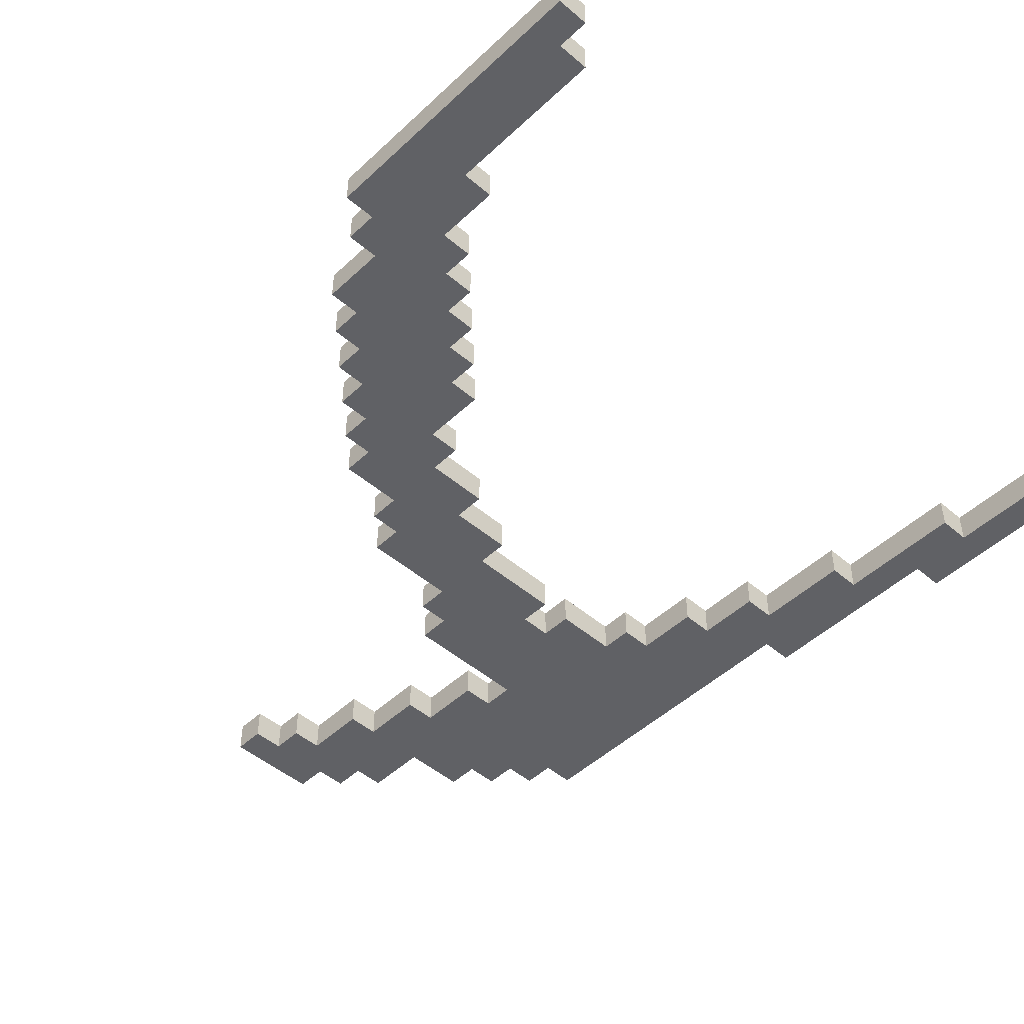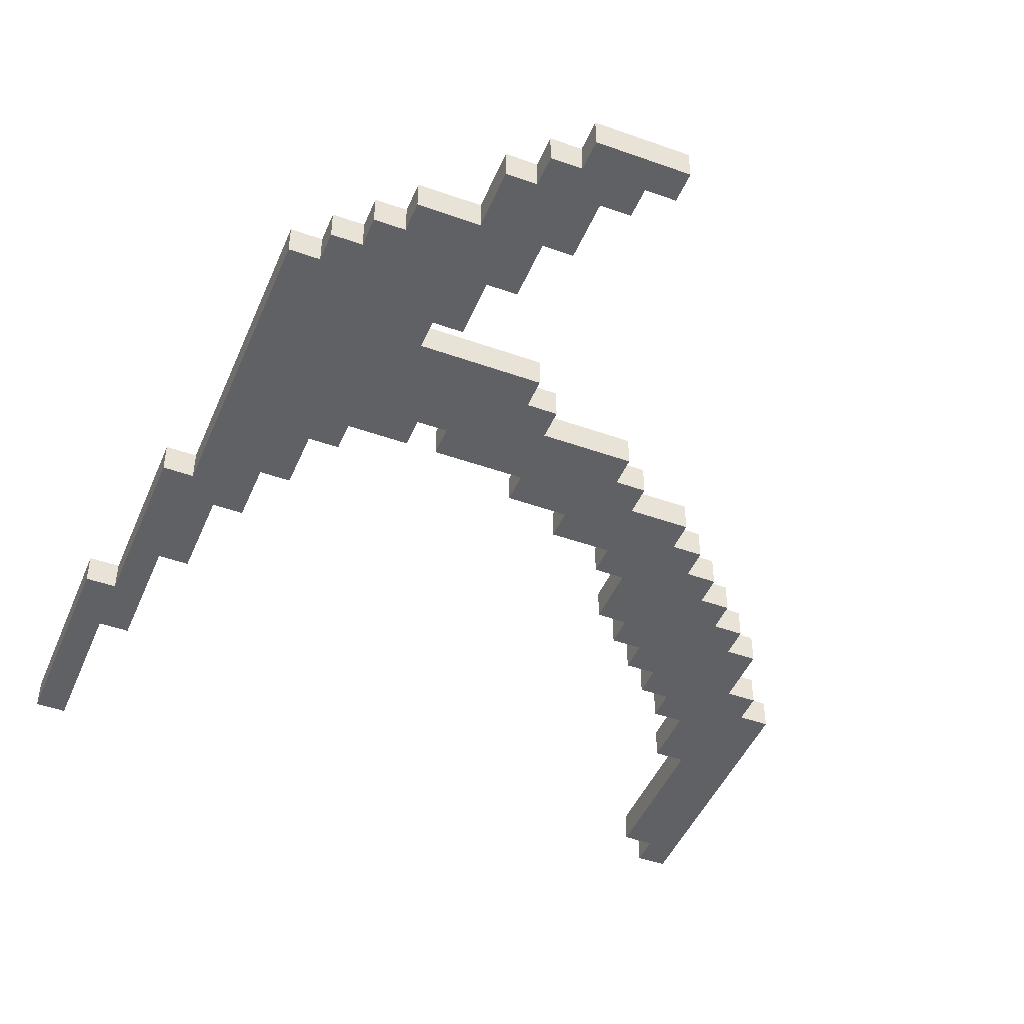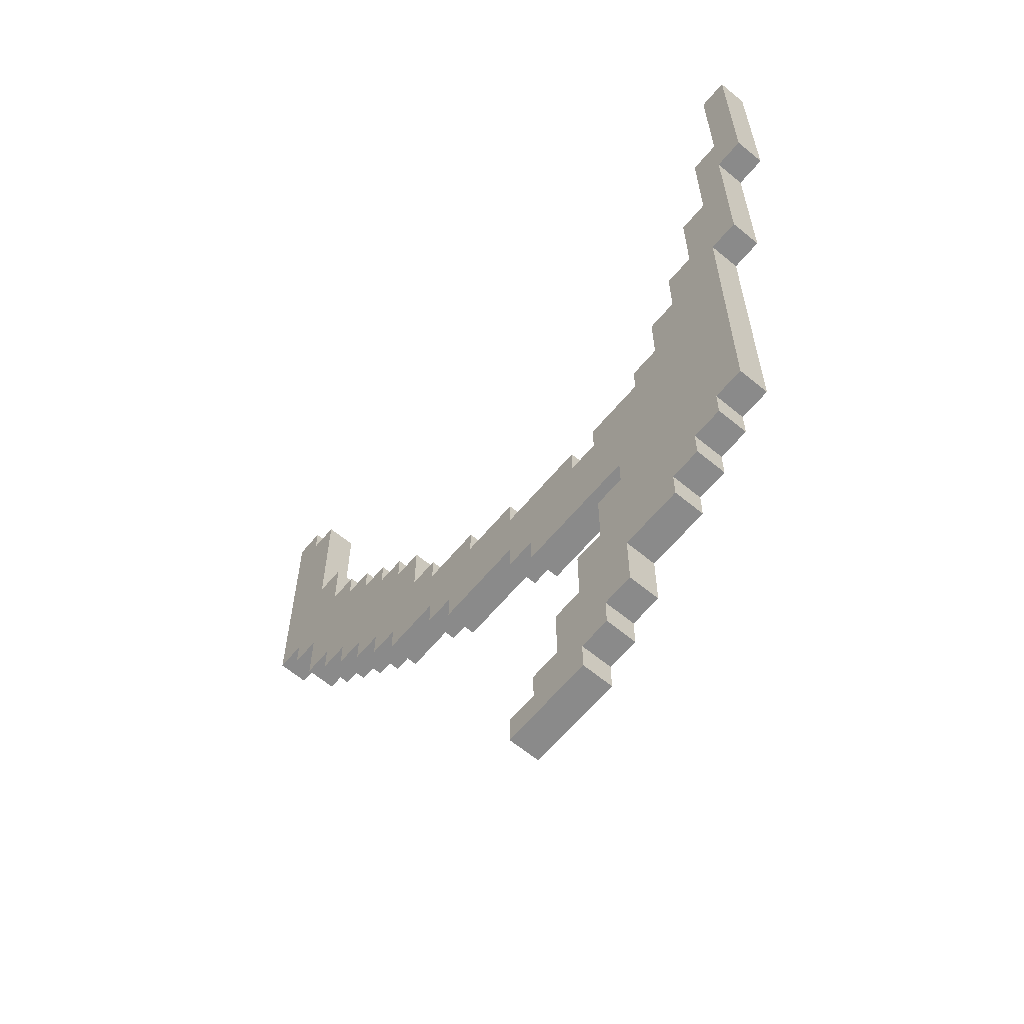
<metadata>
{"format":"obj","ext":"obj","renderer":"f3d","projection":"perspective","resolution":1024,"background":"white","views":[{"elev":-48.0,"azim":-43.7,"up":"+Y"},{"elev":-46.3,"azim":157.8,"up":"+Y"},{"elev":-63.5,"azim":50.1,"up":"+Z"}]}
</metadata>
<code>
g pix-0
v -12.5 0 15
v -12.5 0 6
v -12.5 1 15
v -12.5 1 6
v -11.5 0 6
v -11.5 0 5
v -11.5 1 6
v -11.5 1 5
v -10.5 0 5
v -10.5 0 3
v -10.5 1 5
v -10.5 1 3
v -9.5 0 3
v -9.5 0 2
v -9.5 1 3
v -9.5 1 2
v -8.5 0 2
v -8.5 0 1
v -8.5 1 2
v -8.5 1 1
v -7.5 0 1
v -7.5 0 -0
v -7.5 1 1
v -7.5 1 -0
v -6.5 0 -0
v -6.5 0 -1
v -6.5 1 -0
v -6.5 1 -1
v -5.5 0 -1
v -5.5 0 -2
v -5.5 1 -1
v -5.5 1 -2
v -3.5 0 -2
v -3.5 0 -3
v -3.5 1 -2
v -3.5 1 -3
v -2.5 0 -3
v -2.5 0 -4
v -2.5 1 -3
v -2.5 1 -4
v 0.5 0 -4
v 0.5 0 -5
v 0.5 0 -14
v 0.5 0 -15
v 0.5 1 -4
v 0.5 1 -5
v 0.5 1 -14
v 0.5 1 -15
v 1.5 0 -5
v 1.5 0 -6
v 1.5 0 -13
v 1.5 0 -14
v 1.5 1 -5
v 1.5 1 -6
v 1.5 1 -13
v 1.5 1 -14
v 2.5 0 -11
v 2.5 0 -13
v 2.5 1 -11
v 2.5 1 -13
v 3.5 0 -9
v 3.5 0 -11
v 3.5 1 -9
v 3.5 1 -11
v 4.5 0 -2
v 4.5 0 -3
v 4.5 0 -7
v 4.5 0 -8
v 4.5 0 -9
v 4.5 1 -2
v 4.5 1 -3
v 4.5 1 -7
v 4.5 1 -8
v 4.5 1 -9
v 5.5 0 -6
v 5.5 0 -7
v 5.5 1 -6
v 5.5 1 -7
v 6.5 0 -1
v 6.5 0 -2
v 6.5 1 -1
v 6.5 1 -2
v 7.5 0 1
v 7.5 0 -1
v 7.5 1 1
v 7.5 1 -1
v 8.5 0 3
v 8.5 0 2
v 8.5 0 1
v 8.5 1 3
v 8.5 1 2
v 8.5 1 1
v 9.5 0 6
v 9.5 0 3
v 9.5 1 6
v 9.5 1 3
v 10.5 0 10
v 10.5 0 6
v 10.5 1 10
v 10.5 1 6
v 11.5 0 15
v 11.5 0 10
v 11.5 1 15
v 11.5 1 10
v -11.5 0 15
v -11.5 0 14
v -11.5 1 15
v -11.5 1 14
v -10.5 0 14
v -10.5 0 9
v -10.5 1 14
v -10.5 1 9
v -9.5 0 9
v -9.5 0 7
v -9.5 1 9
v -9.5 1 7
v -8.5 0 7
v -8.5 0 6
v -8.5 1 7
v -8.5 1 6
v -7.5 0 6
v -7.5 0 5
v -7.5 1 6
v -7.5 1 5
v -6.5 0 5
v -6.5 0 4
v -6.5 1 5
v -6.5 1 4
v -5.5 0 4
v -5.5 0 3
v -5.5 1 4
v -5.5 1 3
v -4.5 0 3
v -4.5 0 1
v -4.5 1 3
v -4.5 1 1
v -3.5 0 1
v -3.5 0 -0
v -3.5 1 1
v -3.5 1 -0
v -1.5 0 -0
v -1.5 0 -1
v -1.5 1 -0
v -1.5 1 -1
v 0.5 0 -1
v 0.5 0 -2
v 0.5 1 -1
v 0.5 1 -2
v 3.5 0 -2
v 3.5 0 -3
v 3.5 0 -14
v 3.5 0 -15
v 3.5 1 -2
v 3.5 1 -3
v 3.5 1 -14
v 3.5 1 -15
v 4.5 0 -13
v 4.5 0 -14
v 4.5 1 -13
v 4.5 1 -14
v 5.5 0 -11
v 5.5 0 -12
v 5.5 0 -13
v 5.5 1 -11
v 5.5 1 -12
v 5.5 1 -13
v 7.5 0 -10
v 7.5 0 -11
v 7.5 1 -10
v 7.5 1 -11
v 8.5 0 -9
v 8.5 0 -10
v 8.5 1 -9
v 8.5 1 -10
v 9.5 0 -8
v 9.5 0 -9
v 9.5 1 -8
v 9.5 1 -9
v 10.5 0 2
v 10.5 0 -0
v 10.5 0 -1
v 10.5 0 -8
v 10.5 1 2
v 10.5 1 -0
v 10.5 1 -1
v 10.5 1 -8
v 11.5 0 8
v 11.5 0 2
v 11.5 1 8
v 11.5 1 2
v 12.5 0 15
v 12.5 0 8
v 12.5 1 15
v 12.5 1 8
v -12.5 0 15
v -12.5 1 15
v -11.5 0 15
v -11.5 1 15
v 11.5 0 15
v 11.5 1 15
v 12.5 0 15
v 12.5 1 15
v -11.5 0 14
v -11.5 1 14
v -10.5 0 14
v -10.5 1 14
v 10.5 0 10
v 10.5 1 10
v 11.5 0 10
v 11.5 1 10
v -10.5 0 9
v -10.5 1 9
v -9.5 0 9
v -9.5 1 9
v -9.5 0 7
v -9.5 1 7
v -8.5 0 7
v -8.5 1 7
v -8.5 0 6
v -8.5 1 6
v -7.5 0 6
v -7.5 1 6
v 9.5 0 6
v 9.5 1 6
v 10.5 0 6
v 10.5 1 6
v -7.5 0 5
v -7.5 1 5
v -6.5 0 5
v -6.5 1 5
v -6.5 0 4
v -6.5 1 4
v -5.5 0 4
v -5.5 1 4
v -5.5 0 3
v -5.5 1 3
v -4.5 0 3
v -4.5 1 3
v 8.5 0 3
v 8.5 1 3
v 9.5 0 3
v 9.5 1 3
v -4.5 0 1
v -4.5 1 1
v -3.5 0 1
v -3.5 1 1
v 7.5 0 1
v 7.5 1 1
v 8.5 0 1
v 8.5 1 1
v -3.5 0 -0
v -3.5 1 -0
v -1.5 0 -0
v -1.5 1 -0
v -1.5 0 -1
v -1.5 1 -1
v 0.5 0 -1
v 0.5 1 -1
v 6.5 0 -1
v 6.5 1 -1
v 7.5 0 -1
v 7.5 1 -1
v 0.5 0 -2
v 0.5 1 -2
v 1.5 0 -2
v 1.5 1 -2
v 3.5 0 -2
v 3.5 1 -2
v 4.5 0 -2
v 4.5 1 -2
v 6.5 0 -2
v 6.5 1 -2
v 3.5 0 -3
v 3.5 1 -3
v 4.5 0 -3
v 4.5 1 -3
v 4.5 0 -7
v 4.5 1 -7
v 5.5 0 -7
v 5.5 1 -7
v 3.5 0 -9
v 3.5 1 -9
v 4.5 0 -9
v 4.5 1 -9
v 2.5 0 -11
v 2.5 1 -11
v 3.5 0 -11
v 3.5 1 -11
v 1.5 0 -13
v 1.5 1 -13
v 2.5 0 -13
v 2.5 1 -13
v 0.5 0 -14
v 0.5 1 -14
v 1.5 0 -14
v 1.5 1 -14
v 11.5 0 8
v 11.5 1 8
v 12.5 0 8
v 12.5 1 8
v -12.5 0 6
v -12.5 1 6
v -11.5 0 6
v -11.5 1 6
v -11.5 0 5
v -11.5 1 5
v -10.5 0 5
v -10.5 1 5
v -10.5 0 3
v -10.5 1 3
v -9.5 0 3
v -9.5 1 3
v -9.5 0 2
v -9.5 1 2
v -8.5 0 2
v -8.5 1 2
v 10.5 0 2
v 10.5 1 2
v 11.5 0 2
v 11.5 1 2
v -8.5 0 1
v -8.5 1 1
v -7.5 0 1
v -7.5 1 1
v -7.5 0 -0
v -7.5 1 -0
v -6.5 0 -0
v -6.5 1 -0
v -6.5 0 -1
v -6.5 1 -1
v -5.5 0 -1
v -5.5 1 -1
v -5.5 0 -2
v -5.5 1 -2
v -3.5 0 -2
v -3.5 1 -2
v -3.5 0 -3
v -3.5 1 -3
v -2.5 0 -3
v -2.5 1 -3
v -2.5 0 -4
v -2.5 1 -4
v 0.5 0 -4
v 0.5 1 -4
v 0.5 0 -5
v 0.5 1 -5
v 1.5 0 -5
v 1.5 1 -5
v 1.5 0 -6
v 1.5 1 -6
v 3.5 0 -6
v 3.5 1 -6
v 5.5 0 -6
v 5.5 1 -6
v 9.5 0 -8
v 9.5 1 -8
v 10.5 0 -8
v 10.5 1 -8
v 8.5 0 -9
v 8.5 1 -9
v 9.5 0 -9
v 9.5 1 -9
v 7.5 0 -10
v 7.5 1 -10
v 8.5 0 -10
v 8.5 1 -10
v 5.5 0 -11
v 5.5 1 -11
v 7.5 0 -11
v 7.5 1 -11
v 4.5 0 -13
v 4.5 1 -13
v 5.5 0 -13
v 5.5 1 -13
v 3.5 0 -14
v 3.5 1 -14
v 4.5 0 -14
v 4.5 1 -14
v 0.5 0 -15
v 0.5 1 -15
v 3.5 0 -15
v 3.5 1 -15
v -12.5 0 15
v -11.5 0 15
v 11.5 0 15
v 12.5 0 15
v -11.5 0 14
v -10.5 0 14
v 10.5 0 10
v 11.5 0 10
v -10.5 0 9
v -9.5 0 9
v 11.5 0 8
v 12.5 0 8
v -9.5 0 7
v -8.5 0 7
v -12.5 0 6
v -11.5 0 6
v -8.5 0 6
v -7.5 0 6
v 9.5 0 6
v 10.5 0 6
v -11.5 0 5
v -10.5 0 5
v -7.5 0 5
v -6.5 0 5
v -6.5 0 4
v -5.5 0 4
v -10.5 0 3
v -9.5 0 3
v -5.5 0 3
v -4.5 0 3
v 8.5 0 3
v 9.5 0 3
v 10.5 0 3
v -9.5 0 2
v -8.5 0 2
v 8.5 0 2
v 9.5 0 2
v 10.5 0 2
v 11.5 0 2
v -8.5 0 1
v -7.5 0 1
v -4.5 0 1
v -3.5 0 1
v 7.5 0 1
v 8.5 0 1
v -7.5 0 -0
v -6.5 0 -0
v -3.5 0 -0
v -1.5 0 -0
v 9.5 0 -0
v 10.5 0 -0
v -6.5 0 -1
v -5.5 0 -1
v -1.5 0 -1
v 0.5 0 -1
v 6.5 0 -1
v 7.5 0 -1
v 8.5 0 -1
v 9.5 0 -1
v 10.5 0 -1
v -5.5 0 -2
v -3.5 0 -2
v 0.5 0 -2
v 1.5 0 -2
v 3.5 0 -2
v 4.5 0 -2
v 6.5 0 -2
v 7.5 0 -2
v 8.5 0 -2
v -3.5 0 -3
v -2.5 0 -3
v 1.5 0 -3
v 2.5 0 -3
v 3.5 0 -3
v 4.5 0 -3
v 7.5 0 -3
v 8.5 0 -3
v -2.5 0 -4
v 0.5 0 -4
v 2.5 0 -4
v 3.5 0 -4
v 5.5 0 -4
v 6.5 0 -4
v 0.5 0 -5
v 1.5 0 -5
v 1.5 0 -6
v 3.5 0 -6
v 5.5 0 -6
v 6.5 0 -6
v 7.5 0 -6
v 8.5 0 -6
v 4.5 0 -7
v 5.5 0 -7
v 7.5 0 -7
v 8.5 0 -7
v 4.5 0 -8
v 6.5 0 -8
v 9.5 0 -8
v 10.5 0 -8
v 3.5 0 -9
v 4.5 0 -9
v 6.5 0 -9
v 7.5 0 -9
v 8.5 0 -9
v 9.5 0 -9
v 5.5 0 -10
v 7.5 0 -10
v 8.5 0 -10
v 2.5 0 -11
v 3.5 0 -11
v 4.5 0 -11
v 5.5 0 -11
v 7.5 0 -11
v 4.5 0 -12
v 5.5 0 -12
v 1.5 0 -13
v 2.5 0 -13
v 3.5 0 -13
v 4.5 0 -13
v 5.5 0 -13
v 0.5 0 -14
v 1.5 0 -14
v 3.5 0 -14
v 4.5 0 -14
v 0.5 0 -15
v 3.5 0 -15
v -12.5 1 15
v -11.5 1 15
v 11.5 1 15
v 12.5 1 15
v -11.5 1 14
v -10.5 1 14
v 10.5 1 10
v 11.5 1 10
v -10.5 1 9
v -9.5 1 9
v 11.5 1 8
v 12.5 1 8
v -9.5 1 7
v -8.5 1 7
v -12.5 1 6
v -11.5 1 6
v -8.5 1 6
v -7.5 1 6
v 9.5 1 6
v 10.5 1 6
v -11.5 1 5
v -10.5 1 5
v -7.5 1 5
v -6.5 1 5
v -6.5 1 4
v -5.5 1 4
v -10.5 1 3
v -9.5 1 3
v -5.5 1 3
v -4.5 1 3
v 8.5 1 3
v 9.5 1 3
v 10.5 1 3
v -9.5 1 2
v -8.5 1 2
v 8.5 1 2
v 9.5 1 2
v 10.5 1 2
v 11.5 1 2
v -8.5 1 1
v -7.5 1 1
v -4.5 1 1
v -3.5 1 1
v 7.5 1 1
v 8.5 1 1
v -7.5 1 -0
v -6.5 1 -0
v -3.5 1 -0
v -1.5 1 -0
v 9.5 1 -0
v 10.5 1 -0
v -6.5 1 -1
v -5.5 1 -1
v -1.5 1 -1
v 0.5 1 -1
v 6.5 1 -1
v 7.5 1 -1
v 8.5 1 -1
v 9.5 1 -1
v 10.5 1 -1
v -5.5 1 -2
v -3.5 1 -2
v 0.5 1 -2
v 1.5 1 -2
v 3.5 1 -2
v 4.5 1 -2
v 6.5 1 -2
v 7.5 1 -2
v 8.5 1 -2
v -3.5 1 -3
v -2.5 1 -3
v 1.5 1 -3
v 2.5 1 -3
v 3.5 1 -3
v 4.5 1 -3
v 7.5 1 -3
v 8.5 1 -3
v -2.5 1 -4
v 0.5 1 -4
v 2.5 1 -4
v 3.5 1 -4
v 5.5 1 -4
v 6.5 1 -4
v 0.5 1 -5
v 1.5 1 -5
v 1.5 1 -6
v 3.5 1 -6
v 5.5 1 -6
v 6.5 1 -6
v 7.5 1 -6
v 8.5 1 -6
v 4.5 1 -7
v 5.5 1 -7
v 7.5 1 -7
v 8.5 1 -7
v 4.5 1 -8
v 6.5 1 -8
v 9.5 1 -8
v 10.5 1 -8
v 3.5 1 -9
v 4.5 1 -9
v 6.5 1 -9
v 7.5 1 -9
v 8.5 1 -9
v 9.5 1 -9
v 5.5 1 -10
v 7.5 1 -10
v 8.5 1 -10
v 2.5 1 -11
v 3.5 1 -11
v 4.5 1 -11
v 5.5 1 -11
v 7.5 1 -11
v 4.5 1 -12
v 5.5 1 -12
v 1.5 1 -13
v 2.5 1 -13
v 3.5 1 -13
v 4.5 1 -13
v 5.5 1 -13
v 0.5 1 -14
v 1.5 1 -14
v 3.5 1 -14
v 4.5 1 -14
v 0.5 1 -15
v 3.5 1 -15
f 3 2 1
f 4 2 3
f 7 6 5
f 8 6 7
f 11 10 9
f 12 10 11
f 15 14 13
f 16 14 15
f 19 18 17
f 20 18 19
f 23 22 21
f 24 22 23
f 27 26 25
f 28 26 27
f 31 30 29
f 32 30 31
f 35 34 33
f 36 34 35
f 39 38 37
f 40 38 39
f 45 42 41
f 46 42 45
f 47 44 43
f 48 44 47
f 53 50 49
f 54 50 53
f 55 52 51
f 56 52 55
f 59 58 57
f 60 58 59
f 63 62 61
f 64 62 63
f 70 66 65
f 71 66 70
f 72 68 67
f 73 69 68
f 73 68 72
f 74 69 73
f 77 76 75
f 78 76 77
f 81 80 79
f 82 80 81
f 85 84 83
f 86 84 85
f 90 88 87
f 91 89 88
f 91 88 90
f 92 89 91
f 95 94 93
f 96 94 95
f 99 98 97
f 100 98 99
f 103 102 101
f 104 102 103
f 105 106 107
f 107 106 108
f 109 110 111
f 111 110 112
f 113 114 115
f 115 114 116
f 117 118 119
f 119 118 120
f 121 122 123
f 123 122 124
f 125 126 127
f 127 126 128
f 129 130 131
f 131 130 132
f 133 134 135
f 135 134 136
f 137 138 139
f 139 138 140
f 141 142 143
f 143 142 144
f 145 146 147
f 147 146 148
f 149 150 153
f 153 150 154
f 151 152 155
f 155 152 156
f 157 158 159
f 159 158 160
f 161 162 164
f 162 163 165
f 164 162 165
f 165 163 166
f 167 168 169
f 169 168 170
f 171 172 173
f 173 172 174
f 175 176 177
f 177 176 178
f 179 180 183
f 180 181 184
f 183 180 184
f 181 182 185
f 184 181 185
f 185 182 186
f 187 188 189
f 189 188 190
f 191 192 193
f 193 192 194
f 197 196 195
f 198 196 197
f 201 200 199
f 202 200 201
f 205 204 203
f 206 204 205
f 209 208 207
f 210 208 209
f 213 212 211
f 214 212 213
f 217 216 215
f 218 216 217
f 221 220 219
f 222 220 221
f 225 224 223
f 226 224 225
f 229 228 227
f 230 228 229
f 233 232 231
f 234 232 233
f 237 236 235
f 238 236 237
f 241 240 239
f 242 240 241
f 245 244 243
f 246 244 245
f 249 248 247
f 250 248 249
f 253 252 251
f 254 252 253
f 257 256 255
f 258 256 257
f 261 260 259
f 262 260 261
f 265 264 263
f 266 264 265
f 267 266 265
f 268 266 267
f 271 270 269
f 272 270 271
f 275 274 273
f 276 274 275
f 279 278 277
f 280 278 279
f 283 282 281
f 284 282 283
f 287 286 285
f 288 286 287
f 291 290 289
f 292 290 291
f 295 294 293
f 296 294 295
f 297 298 299
f 299 298 300
f 301 302 303
f 303 302 304
f 305 306 307
f 307 306 308
f 309 310 311
f 311 310 312
f 313 314 315
f 315 314 316
f 317 318 319
f 319 318 320
f 321 322 323
f 323 322 324
f 325 326 327
f 327 326 328
f 329 330 331
f 331 330 332
f 333 334 335
f 335 334 336
f 337 338 339
f 339 338 340
f 341 342 343
f 343 342 344
f 345 346 347
f 347 346 348
f 349 350 351
f 351 350 352
f 351 352 353
f 353 352 354
f 355 356 357
f 357 356 358
f 359 360 361
f 361 360 362
f 363 364 365
f 365 364 366
f 367 368 369
f 369 368 370
f 371 372 373
f 373 372 374
f 375 376 377
f 377 376 378
f 379 380 381
f 381 380 382
f 387 384 383
f 390 386 385
f 391 388 387
f 393 390 389
f 393 386 390
f 394 386 393
f 395 392 391
f 397 387 383
f 397 396 395
f 397 395 391
f 397 391 387
f 398 396 397
f 399 396 398
f 402 393 389
f 403 400 399
f 403 399 398
f 404 400 403
f 405 400 404
f 407 406 405
f 407 405 404
f 409 407 404
f 409 408 407
f 410 408 409
f 411 408 410
f 414 402 401
f 415 393 402
f 415 402 414
f 416 412 411
f 416 411 410
f 417 412 416
f 418 414 413
f 419 415 414
f 419 414 418
f 420 393 415
f 420 415 419
f 421 393 420
f 422 412 417
f 423 412 422
f 424 412 423
f 427 419 418
f 427 420 419
f 428 425 424
f 428 424 423
f 429 425 428
f 430 425 429
f 432 420 427
f 433 420 432
f 434 431 430
f 434 430 429
f 435 431 434
f 436 431 435
f 439 427 426
f 440 432 427
f 440 427 439
f 441 433 432
f 441 432 440
f 442 433 441
f 443 437 436
f 443 436 435
f 444 437 443
f 445 437 444
f 449 440 439
f 449 439 438
f 449 442 441
f 449 441 440
f 450 442 449
f 451 442 450
f 452 446 445
f 452 445 444
f 453 446 452
f 454 447 446
f 454 446 453
f 455 447 454
f 456 447 455
f 457 450 449
f 457 449 448
f 458 451 450
f 458 450 457
f 459 442 451
f 459 451 458
f 460 455 454
f 460 454 453
f 461 455 460
f 462 458 457
f 462 455 461
f 462 457 456
f 462 456 455
f 462 459 458
f 463 459 462
f 464 459 463
f 465 459 464
f 466 462 461
f 466 463 462
f 467 463 466
f 468 463 467
f 469 464 463
f 469 463 468
f 470 465 464
f 470 464 469
f 471 459 465
f 471 465 470
f 472 459 471
f 473 442 459
f 473 459 472
f 475 472 471
f 475 471 470
f 476 473 472
f 476 472 475
f 477 442 473
f 477 473 476
f 478 476 475
f 478 475 474
f 478 477 476
f 479 477 478
f 480 442 477
f 480 477 479
f 481 442 480
f 483 479 478
f 484 480 479
f 484 479 483
f 485 480 484
f 486 480 485
f 487 480 486
f 488 484 483
f 488 485 484
f 489 486 485
f 489 485 488
f 490 486 489
f 492 483 482
f 493 488 483
f 493 483 492
f 494 489 488
f 494 488 493
f 495 489 494
f 496 493 492
f 496 494 493
f 497 494 496
f 499 492 491
f 500 496 492
f 500 492 499
f 501 497 496
f 501 496 500
f 502 497 501
f 504 499 498
f 504 500 499
f 504 501 500
f 505 501 504
f 506 501 505
f 507 504 503
f 507 505 504
f 508 505 507
f 509 510 513
f 511 512 516
f 513 514 517
f 515 516 519
f 516 512 519
f 519 512 520
f 517 518 521
f 509 513 523
f 521 522 523
f 517 521 523
f 513 517 523
f 523 522 524
f 524 522 525
f 515 519 528
f 525 526 529
f 524 525 529
f 529 526 530
f 530 526 531
f 531 532 533
f 530 531 533
f 530 533 535
f 533 534 535
f 535 534 536
f 536 534 537
f 527 528 540
f 528 519 541
f 540 528 541
f 537 538 542
f 536 537 542
f 542 538 543
f 539 540 544
f 540 541 545
f 544 540 545
f 541 519 546
f 545 541 546
f 546 519 547
f 543 538 548
f 548 538 549
f 549 538 550
f 544 545 553
f 545 546 553
f 550 551 554
f 549 550 554
f 554 551 555
f 555 551 556
f 553 546 558
f 558 546 559
f 556 557 560
f 555 556 560
f 560 557 561
f 561 557 562
f 552 553 565
f 553 558 566
f 565 553 566
f 558 559 567
f 566 558 567
f 567 559 568
f 562 563 569
f 561 562 569
f 569 563 570
f 570 563 571
f 565 566 575
f 564 565 575
f 567 568 575
f 566 567 575
f 575 568 576
f 576 568 577
f 571 572 578
f 570 571 578
f 578 572 579
f 572 573 580
f 579 572 580
f 580 573 581
f 581 573 582
f 575 576 583
f 574 575 583
f 576 577 584
f 583 576 584
f 577 568 585
f 584 577 585
f 580 581 586
f 579 580 586
f 586 581 587
f 583 584 588
f 587 581 588
f 582 583 588
f 581 582 588
f 584 585 588
f 588 585 589
f 589 585 590
f 590 585 591
f 587 588 592
f 588 589 592
f 592 589 593
f 593 589 594
f 589 590 595
f 594 589 595
f 590 591 596
f 595 590 596
f 591 585 597
f 596 591 597
f 597 585 598
f 585 568 599
f 598 585 599
f 597 598 601
f 596 597 601
f 598 599 602
f 601 598 602
f 599 568 603
f 602 599 603
f 601 602 604
f 600 601 604
f 602 603 604
f 604 603 605
f 603 568 606
f 605 603 606
f 606 568 607
f 604 605 609
f 605 606 610
f 609 605 610
f 610 606 611
f 611 606 612
f 612 606 613
f 609 610 614
f 610 611 614
f 611 612 615
f 614 611 615
f 615 612 616
f 608 609 618
f 609 614 619
f 618 609 619
f 614 615 620
f 619 614 620
f 620 615 621
f 618 619 622
f 619 620 622
f 622 620 623
f 617 618 625
f 618 622 626
f 625 618 626
f 622 623 627
f 626 622 627
f 627 623 628
f 624 625 630
f 625 626 630
f 626 627 630
f 630 627 631
f 631 627 632
f 629 630 633
f 630 631 633
f 633 631 634

</code>
